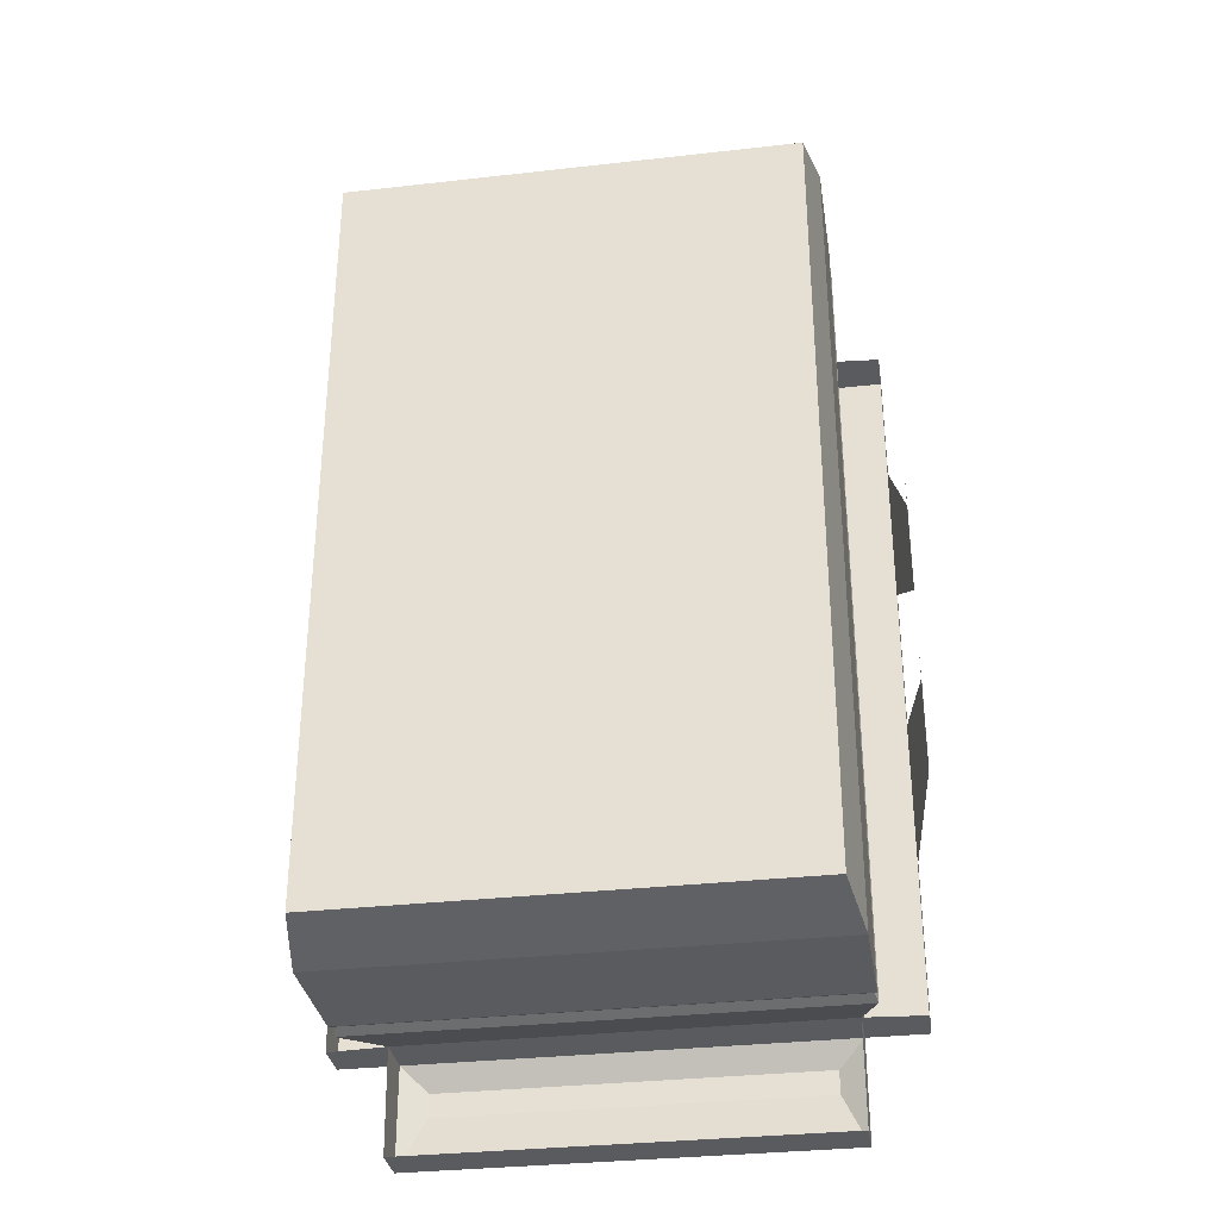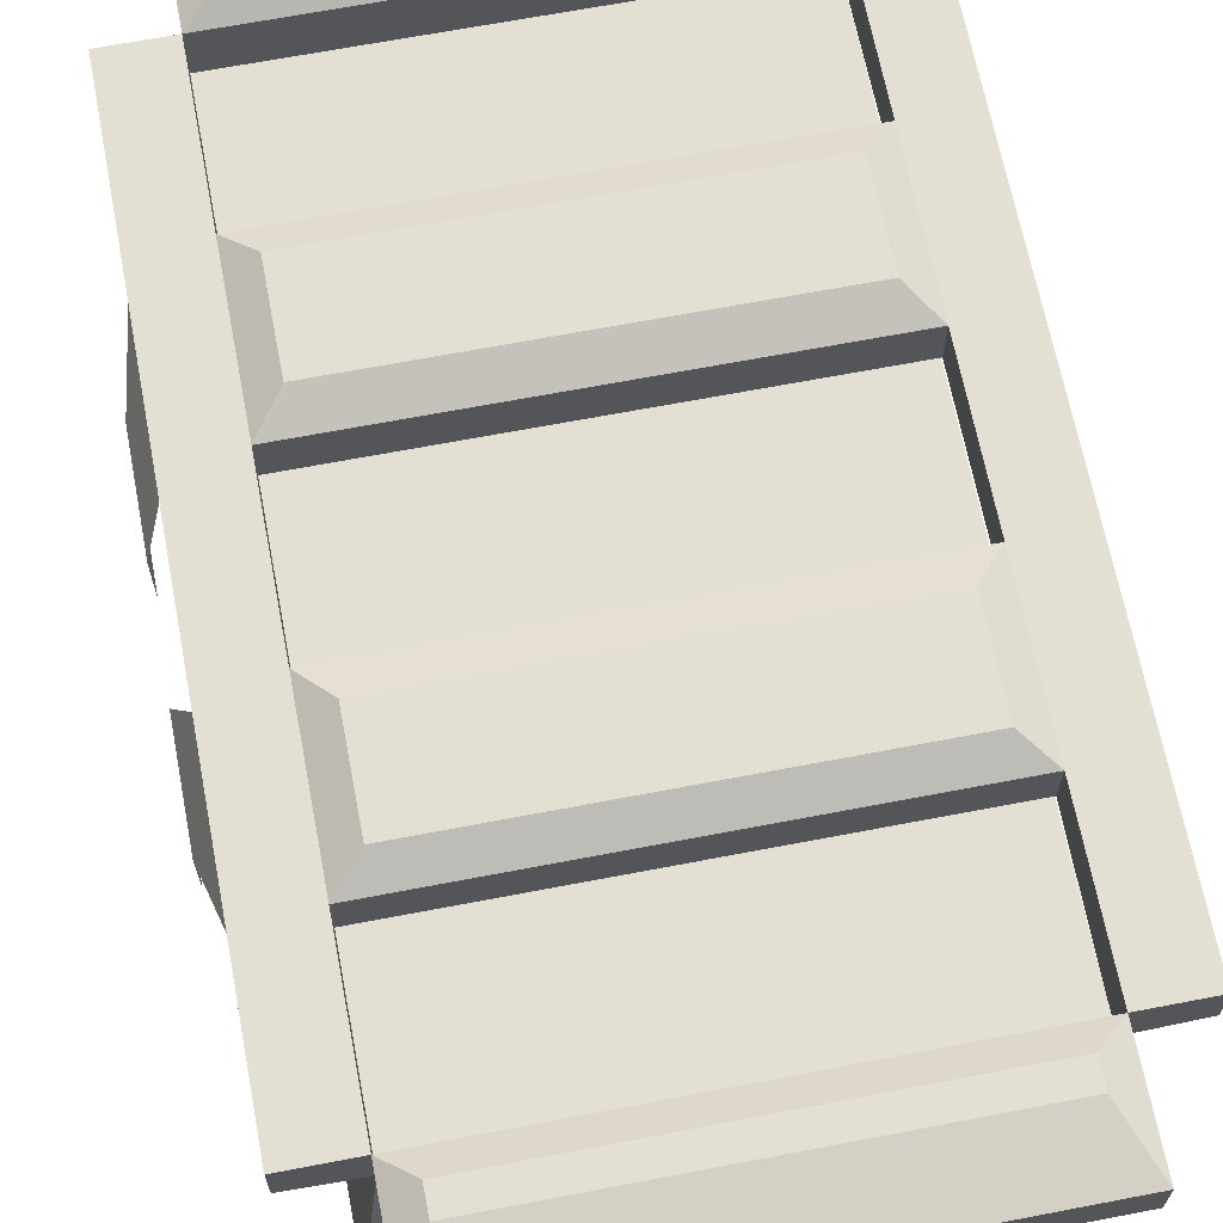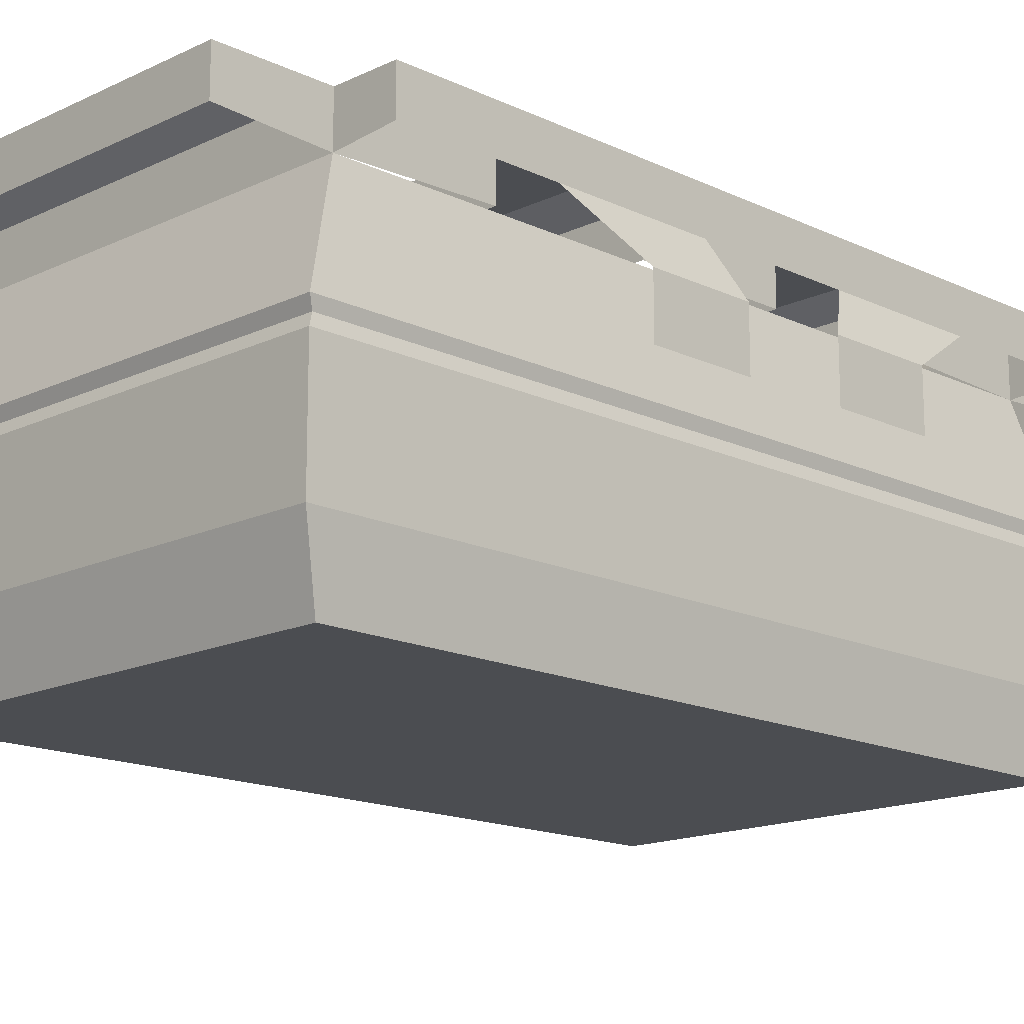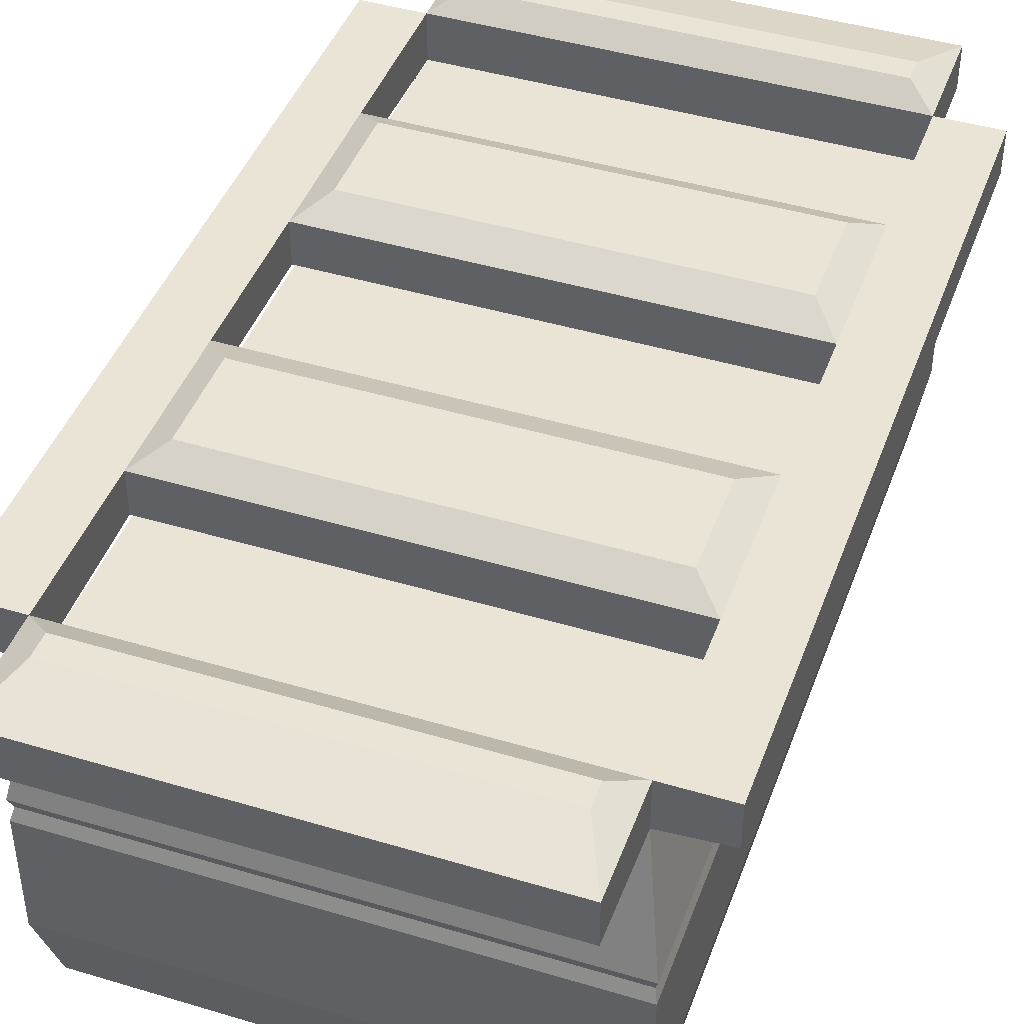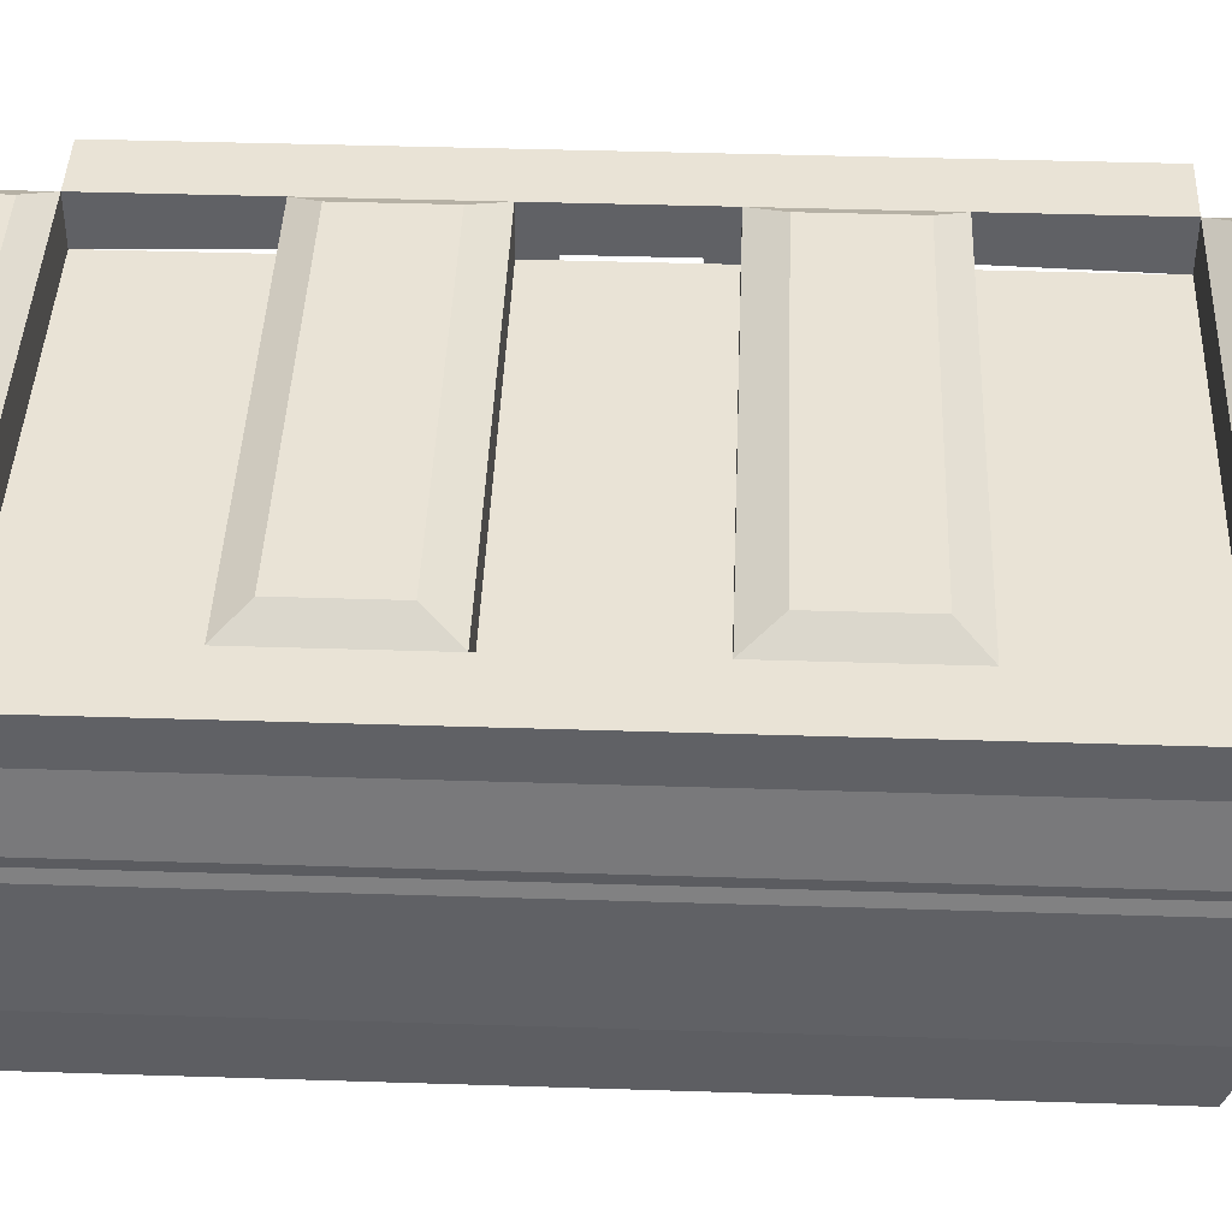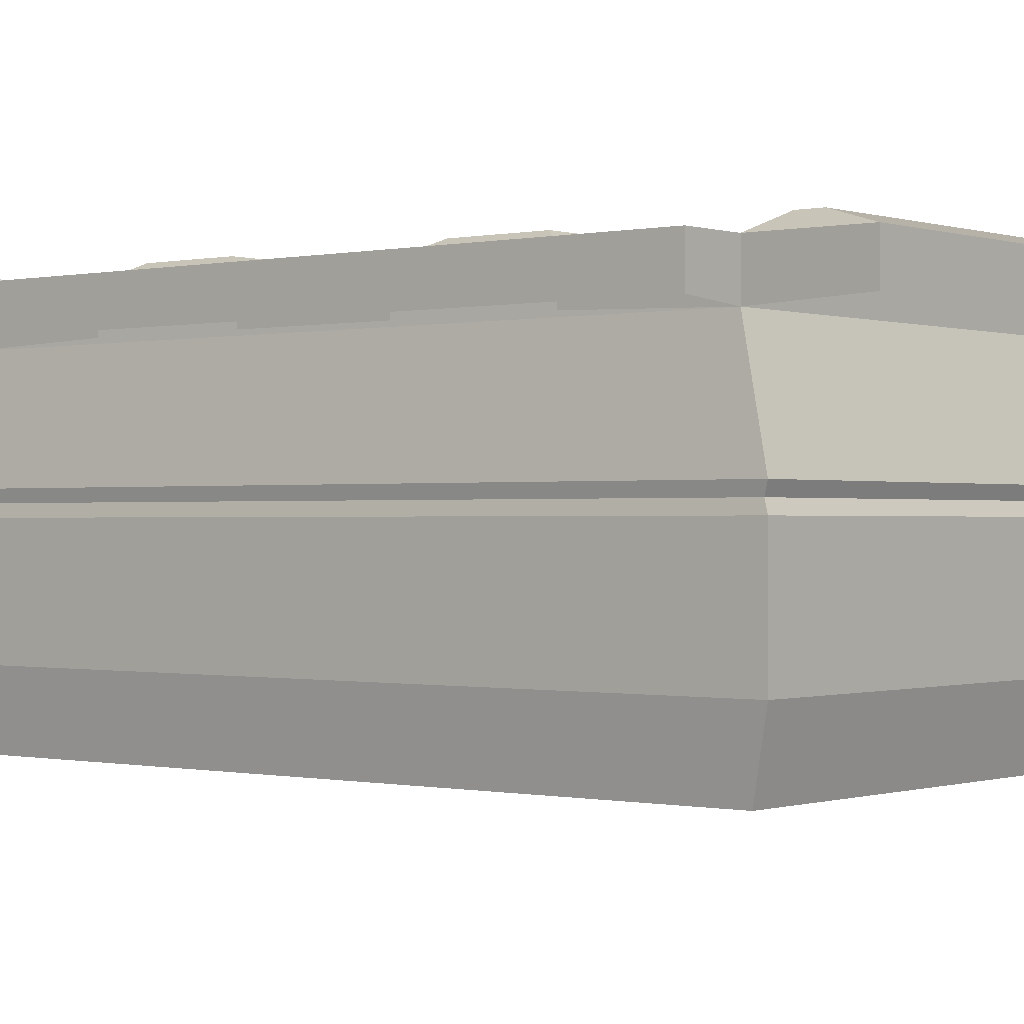
<metadata>
{"format":"obj","ext":"obj","renderer":"f3d","projection":"perspective","resolution":1024,"background":"white","views":[{"elev":-32.8,"azim":8.9,"up":"+Z"},{"elev":66.5,"azim":169.1,"up":"+Y"},{"elev":-15.6,"azim":45.0,"up":"+Y"},{"elev":43.7,"azim":-160.5,"up":"+Y"},{"elev":42.3,"azim":-87.8,"up":"+Y"},{"elev":-0.3,"azim":-50.6,"up":"+Y"}]}
</metadata>
<code>
o Cube
v 1.087 0.977 -1.87
v 1.087 0.977 1.87
v -1.087 0.977 1.87
v -1.087 0.977 -1.87
v 1.087 1 -1.122
v 1.087 1 -0.374
v 1.087 1 0.374
v 1.087 1 1.122
v -1.087 1 1.122
v -1.087 1 0.374
v -1.087 1 -0.374
v -1.087 1 -1.122
v 1.087 1.211 1.122
v -1.087 1.211 1.122
v -1.087 1.211 1.87
v 1.087 1.211 1.87
v 1.087 1.211 -1.87
v -1.087 1.211 -1.87
v -1.087 1.211 -1.122
v 1.087 1.211 -1.122
v -1.087 1.211 -0.374
v 1.087 1.211 -0.374
v -1.087 1.211 0.374
v 1.087 1.211 0.374
v -1.389 1 1.87
v -1.389 1.211 1.87
v -1.389 1.211 1.122
v -1.389 1 1.122
v 1.087 1 2.389
v 1.087 1.211 2.389
v -1.087 1.211 2.389
v -1.087 1 2.389
v 1.389 1 1.122
v 1.389 1.211 1.122
v 1.389 1.211 1.87
v 1.389 1 1.87
v -1.087 1 -2.389
v -1.087 1.211 -2.389
v 1.087 1.211 -2.389
v 1.087 1 -2.389
v -1.389 1 -1.122
v -1.389 1.211 -1.122
v -1.389 1.211 -1.87
v -1.389 1 -1.87
v 1.389 1 -1.87
v 1.389 1.211 -1.87
v 1.389 1.211 -1.122
v 1.389 1 -1.122
v -1.389 1 -0.374
v -1.389 1.211 -0.374
v -1.389 1.211 -1.122
v -1.389 1 -1.122
v 1.389 1 -1.122
v 1.389 1.211 -1.122
v 1.389 1.211 -0.374
v 1.389 1 -0.374
v -1.389 1 0.374
v -1.389 1.211 0.374
v -1.389 1.211 -0.374
v -1.389 1 -0.374
v 1.389 1 -0.374
v 1.389 1.211 -0.374
v 1.389 1.211 0.374
v 1.389 1 0.374
v -1.389 1 1.122
v -1.389 1.211 1.122
v -1.389 1.211 0.374
v -1.389 1 0.374
v 1.389 1 0.374
v 1.389 1.211 0.374
v 1.389 1.211 1.122
v 1.389 1 1.122
v 1.17 0.3502 -2.013
v 1.17 0.3502 2.013
v -1.17 0.3502 2.013
v -1.17 0.3502 -2.013
v 1.188 -0.2629 -2.044
v 1.188 -0.2629 2.044
v -1.188 -0.2629 2.044
v -1.188 -0.2629 -2.044
v 1.13 -0.6184 -1.944
v 1.13 -0.6184 1.944
v -1.13 -0.6184 1.944
v -1.13 -0.6184 -1.944
v 1.389 1 0.374
v 1.389 1 1.122
v 1.477 0.7726 -0.7504
v 1.477 0.7726 -0.2501
v 1.477 0.7726 0.2501
v 1.477 0.7726 0.7504
v 1.477 0.4924 -0.7504
v 1.477 0.4924 -0.2501
v 1.477 0.4924 0.2501
v 1.477 0.4924 0.7504
v 0.9582 1.287 1.987
v -0.9582 1.287 1.987
v -0.9582 1.287 -1.987
v 0.9582 1.287 -1.987
v -0.9582 1.287 -0.9891
v 0.9582 1.287 -0.9891
v -0.9582 1.287 -0.5279
v 0.9582 1.287 -0.5279
v -0.9582 1.287 0.5279
v 0.9582 1.287 0.5279
v -0.9582 1.287 0.9891
v 0.9582 1.287 0.9891
v -0.9582 1.287 2.106
v 0.9582 1.287 2.106
v 0.9582 1.287 -2.106
v -0.9582 1.287 -2.106
v -1.188 0.3121 2.044
v 1.17 0.3878 2.013
v 1.188 0.3121 -2.044
v -1.17 0.3878 -2.013
v 1.188 0.4259 2.044
v 1.188 0.4259 -2.044
v -1.188 0.4259 -2.044
v -1.188 0.4259 2.044
v -1.188 0.3121 -2.044
v 1.17 0.3878 -2.013
v 1.188 0.3121 2.044
v -1.17 0.3878 2.013
f 9 14 13 8
f 31 30 108 107
f 12 19 20 5
f 6 22 21 11
f 7 24 23 10
f 18 17 98 97
f 3 15 14 9
f 25 26 27 28
f 15 26 25 3
f 14 27 26 15
f 29 30 31 32
f 16 30 29 2
f 14 13 106 105
f 3 32 31 15
f 33 34 35 36
f 16 35 34 13
f 2 36 35 16
f 37 38 39 40
f 18 38 37 4
f 19 21 101 99
f 1 40 39 17
f 41 42 43 44
f 18 43 42 19
f 4 44 43 18
f 45 46 47 48
f 17 46 45 1
f 20 47 46 17
f 16 2 8 13
f 49 50 51 52
f 19 51 50 21
f 53 54 55 56
f 2 16 15 3
f 22 55 54 20
f 57 58 59 60
f 21 59 58 23
f 61 62 63 64
f 24 63 62 22
f 65 66 67 68
f 23 67 66 14
f 69 70 71 72
f 13 71 70 24
f 11 10 23 21
f 7 6 22 24
f 4 18 19 12
f 17 1 5 20
f 18 4 1 17
f 69 72 86 85
f 85 86 90 89
f 53 56 88 87
f 89 90 94 93
f 87 88 92 91
f 100 99 101 102
f 104 103 105 106
f 96 107 108 95
f 98 109 110 97
f 21 22 102 101
f 13 24 104 106
f 39 38 110 109
f 16 15 96 95
f 22 20 100 102
f 30 16 95 108
f 38 18 97 110
f 15 31 107 96
f 24 23 103 104
f 20 19 99 100
f 17 39 109 98
f 23 14 105 103
f 79 83 82 78
f 78 82 81 77
f 2 115 116 1
f 77 81 84 80
f 121 78 77 113
f 82 83 84 81
f 3 118 115 2
f 119 80 79 111
f 4 117 118 3
f 111 79 78 121
f 113 77 80 119
f 80 84 83 79
f 2 1 4 3
f 1 116 117 4
f 73 120 114 76
f 75 122 112 74
f 76 114 122 75
f 74 112 120 73
f 73 116 115 74
f 76 117 116 73
f 75 118 117 76
f 74 115 118 75
f 120 113 119 114
f 122 111 121 112
f 114 119 111 122
f 112 121 113 120

</code>
